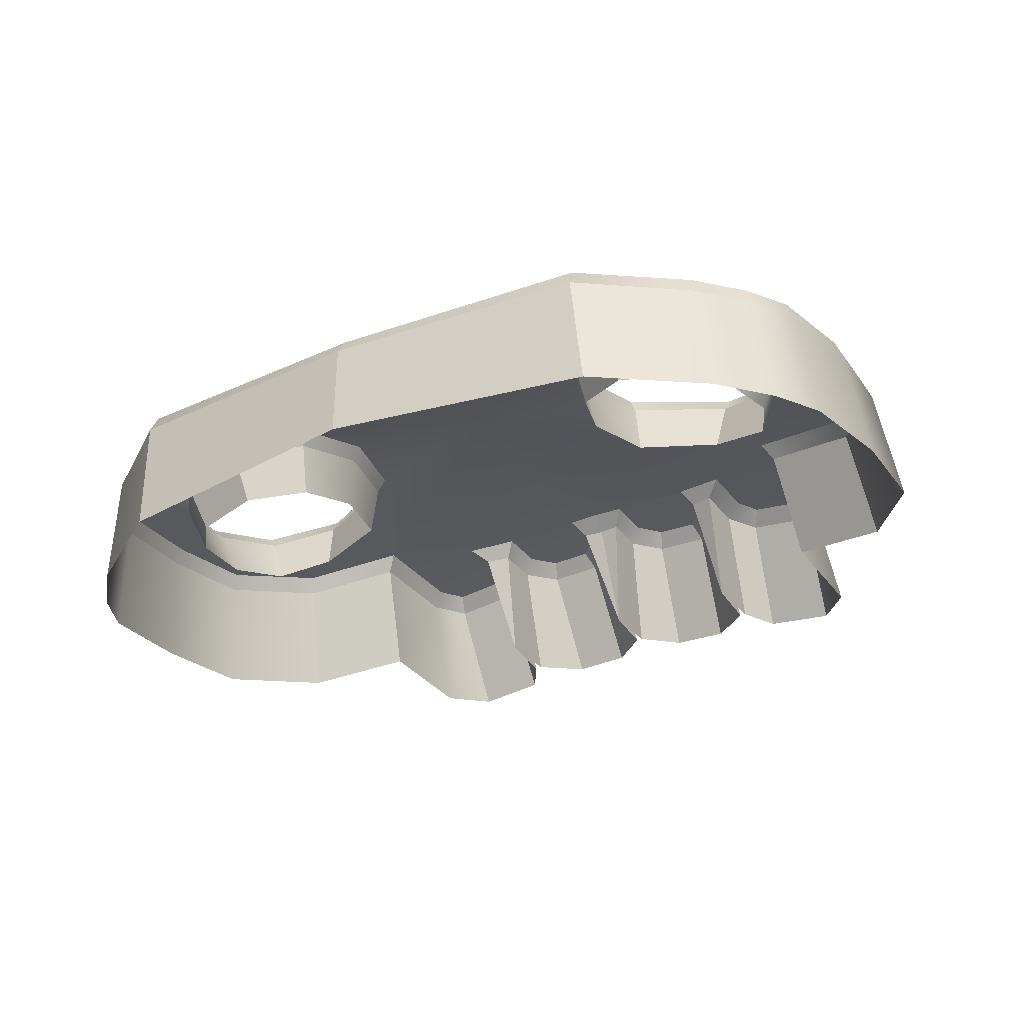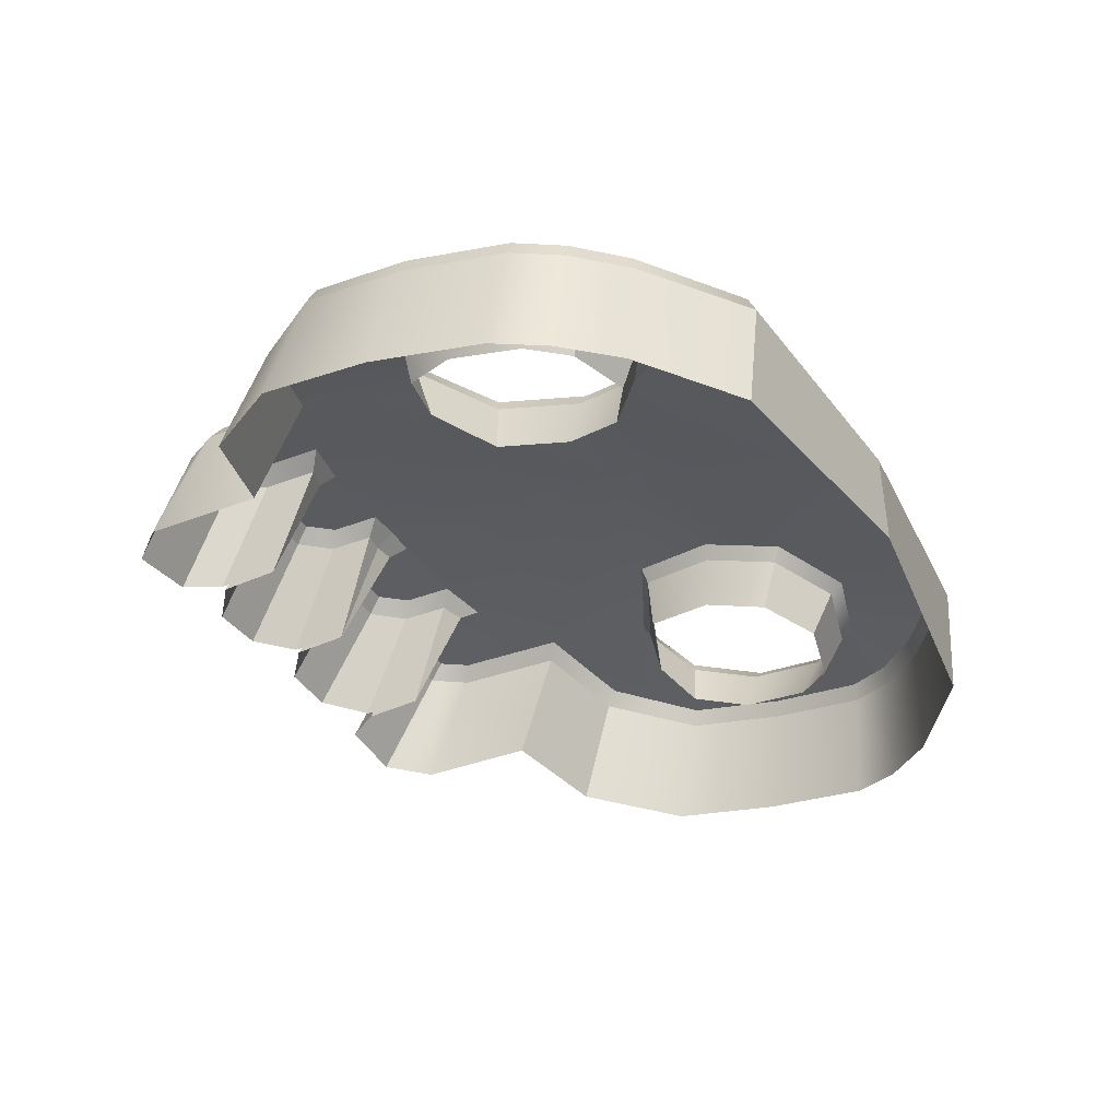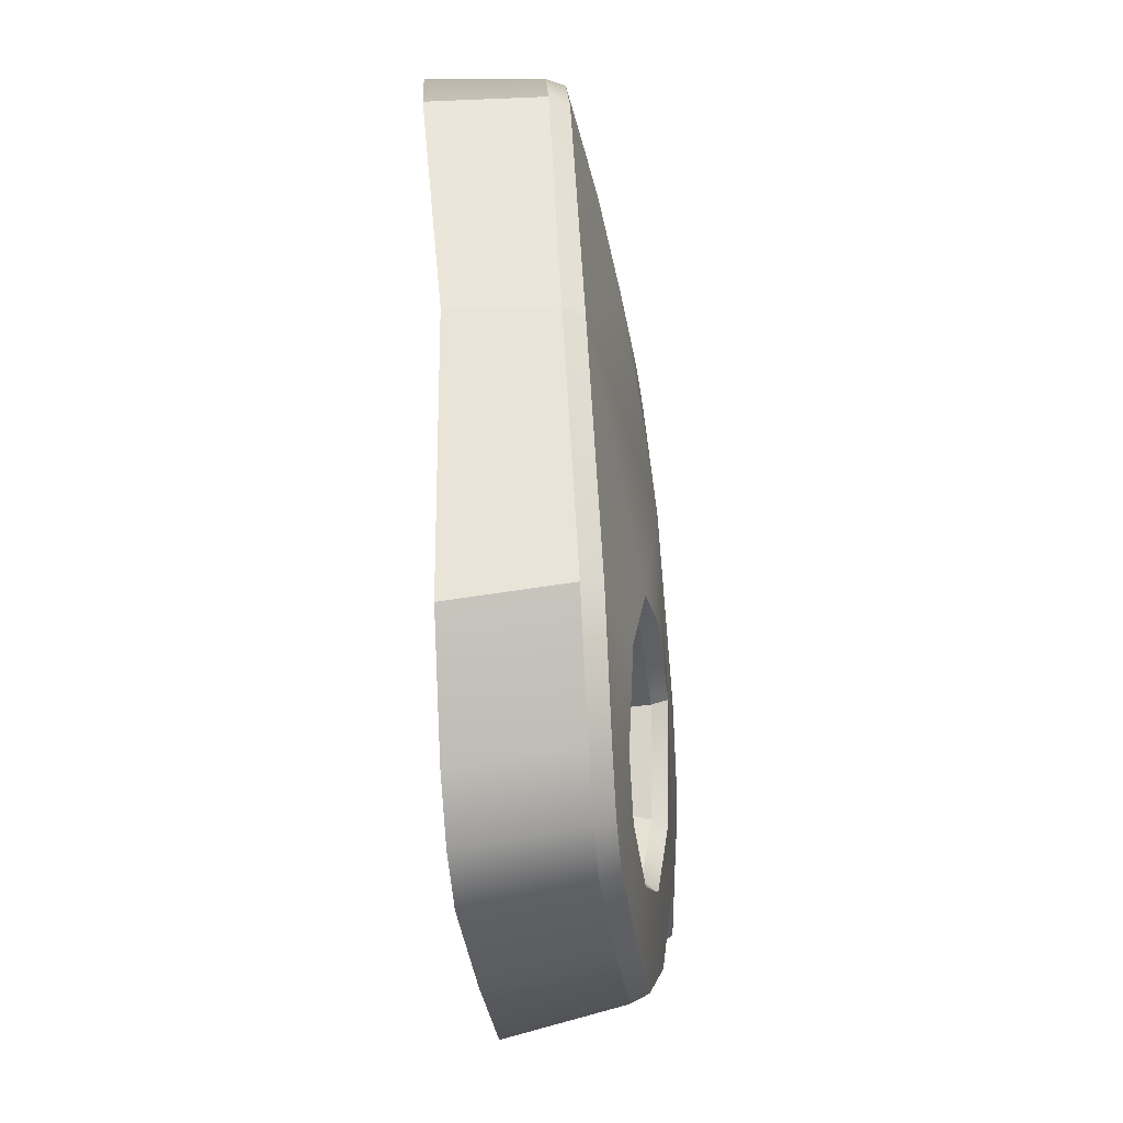
<metadata>
{"format":"obj","ext":"obj","renderer":"f3d","projection":"perspective","resolution":1024,"background":"white","views":[{"elev":-31.7,"azim":-150.4,"up":"+Z"},{"elev":-35.9,"azim":117.9,"up":"+Z"},{"elev":54.9,"azim":-92.7,"up":"+Y"}]}
</metadata>
<code>
g Shield_Skull
v -0.5151 -0.7961 0.7961
v -0.5672 -0.9596 0.3697
v -0.6151 -0.764 0.7883
v 0.001623 -0.8301 0.813
v 0.001103 -0.9918 0.3901
v -0.08302 -0.8206 0.8125
v 0.5183 -0.7961 0.7944
v 0.6182 -0.764 0.7863
v 0.5693 -0.9596 0.3678
v 0.001623 -0.8301 0.813
v 0.08626 -0.8206 0.8122
v 0.001103 -0.9918 0.3901
v 0.001219 1.437 0.5207
v -1.011 1.412 0.4503
v 0.00109 1.489 0.4441
v -1.003 1.378 0.5239
v -1.401 1.121 0.4571
v -1.382 1.103 0.5284
v -1.566 0.9337 0.4645
v -1.542 0.9259 0.535
v -1.66 0.7509 0.4797
v -1.635 0.7478 0.5496
v -1.706 0.3381 0.536
v -1.682 0.3464 0.6039
v -1.682 0.3464 0.6039
v -1.658 -0.05721 0.6567
v -1.684 -0.07703 0.5897
v -1.706 0.3381 0.536
v -1.658 -0.05721 0.6567
v -1.44 -0.4176 0.6657
v -1.684 -0.07703 0.5897
v -1.42 -0.3756 0.7294
v -1.049 -0.5236 0.7338
v -1.007 -0.4865 0.7996
v -1.007 -0.4865 0.7996
v -1.008 -0.9488 0.8129
v -1.051 -0.9743 0.7454
v -1.049 -0.5236 0.7338
v -0.6804 -0.7105 0.8434
v -0.4688 -0.7524 0.8597
v -0.5151 -0.7961 0.7961
v -0.6151 -0.764 0.7883
v -0.6151 -0.764 0.7883
v -0.6153 -0.9957 0.7913
v -0.6808 -0.9668 0.8477
v -0.6804 -0.7105 0.8434
v -0.4688 -0.7524 0.8597
v -0.469 -0.9627 0.8628
v -0.5153 -0.9976 0.7984
v -0.5151 -0.7961 0.7961
v -1.008 -0.9488 0.8129
v -0.9459 -1.064 0.8206
v -0.9671 -1.125 0.7555
v -1.051 -0.9743 0.7454
v -0.6153 -0.9957 0.7913
v -0.6993 -1.125 0.7837
v -0.7386 -1.062 0.8425
v -0.6808 -0.9668 0.8477
v 0.001623 -0.8301 0.813
v -0.08302 -0.8206 0.8125
v -0.1309 -0.7641 0.8723
v 0.001724 -0.7588 0.8731
v -0.08302 -0.8206 0.8125
v -0.08304 -1.01 0.8143
v -0.131 -0.9722 0.8752
v -0.1309 -0.7641 0.8723
v -0.469 -0.9627 0.8628
v -0.3864 -1.068 0.8671
v -0.4097 -1.125 0.8038
v -0.5153 -0.9976 0.7984
v -0.08304 -1.01 0.8143
v -0.1887 -1.125 0.8119
v -0.2148 -1.068 0.8734
v -0.131 -0.9722 0.8752
v -0.9459 -1.064 0.8206
v -0.7386 -1.062 0.8425
v -0.6993 -1.125 0.7837
v -0.9671 -1.125 0.7555
v -0.3864 -1.068 0.8671
v -0.2148 -1.068 0.8734
v -0.1887 -1.125 0.8119
v -0.4097 -1.125 0.8038
v -0.6808 -0.9668 0.8477
v -0.7386 -1.062 0.8425
v -0.9459 -1.064 0.8206
v -1.008 -0.9488 0.8129
v -1.007 -0.4865 0.7996
v -0.6804 -0.7105 0.8434
v 0.001575 0.3464 0.7844
v -0.4688 -0.7524 0.8597
v -0.1309 -0.7641 0.8723
v 0.001724 -0.7588 0.8731
v -0.6508 0.147 0.7834
v -1.044 -0.03359 0.7607
v -1.356 0.07395 0.7018
v -0.5636 0.496 0.7433
v -0.6534 0.801 0.6853
v 0.001219 1.437 0.5207
v -1.003 1.378 0.5239
v -0.9508 0.9678 0.6225
v -1.382 1.103 0.5284
v -1.287 0.8804 0.5911
v -1.542 0.9259 0.535
v -1.635 0.7478 0.5496
v -1.435 0.6928 0.5995
v -1.682 0.3464 0.6039
v -1.48 0.3542 0.6441
v -1.356 0.07395 0.7018
v -1.658 -0.05721 0.6567
v -0.1309 -0.7641 0.8723
v -0.469 -0.9627 0.8628
v -0.4688 -0.7524 0.8597
v -0.131 -0.9722 0.8752
v -0.3864 -1.068 0.8671
v -0.2148 -1.068 0.8734
v -1.011 1.412 0.4503
v -1.042 1.379 0.01761
v 0.0005473 1.496 0.06068
v 0.00109 1.489 0.4441
v -1.401 1.121 0.4571
v -1.042 1.379 0.01761
v -1.011 1.412 0.4503
v -1.443 1.1 0.01643
v -1.612 0.9005 0.02398
v -1.566 0.9337 0.4645
v -1.66 0.7509 0.4797
v -1.711 0.7005 0.04017
v -1.612 0.9005 0.02398
v -1.566 0.9337 0.4645
v -1.706 0.3381 0.536
v -1.711 0.7005 0.04017
v -1.66 0.7509 0.4797
v -1.76 0.2547 0.09964
v -1.684 -0.07703 0.5897
v -1.738 -0.1939 0.1548
v -1.44 -0.4176 0.6657
v -1.487 -0.5678 0.2345
v -1.049 -0.5236 0.7338
v -1.084 -0.6926 0.3087
v -1.487 -0.5678 0.2345
v -1.44 -0.4176 0.6657
v -1.051 -0.9743 0.7454
v -1.084 -0.6926 0.3087
v -1.049 -0.5236 0.7338
v -1.084 -1.179 0.3123
v -0.9671 -1.125 0.7555
v -0.9436 -1.342 0.3264
v -0.6151 -0.764 0.7883
v -0.5672 -0.9596 0.3697
v -0.5814 -1.203 0.3665
v -0.6153 -0.9957 0.7913
v -0.5153 -0.9976 0.7984
v -0.5557 -1.204 0.3691
v -0.5672 -0.9596 0.3697
v -0.5151 -0.7961 0.7961
v -0.08302 -0.8206 0.8125
v 0.001103 -0.9918 0.3901
v -0.01087 -1.218 0.3876
v -0.08304 -1.01 0.8143
v -0.6993 -1.125 0.7837
v -0.6672 -1.342 0.3557
v -0.9436 -1.342 0.3264
v -0.9671 -1.125 0.7555
v -0.1887 -1.125 0.8119
v -0.1604 -1.342 0.383
v -0.3886 -1.342 0.375
v -0.4097 -1.125 0.8038
v -0.6153 -0.9957 0.7913
v -0.5814 -1.203 0.3665
v -0.6672 -1.342 0.3557
v -0.6993 -1.125 0.7837
v -0.4097 -1.125 0.8038
v -0.3886 -1.342 0.375
v -0.5557 -1.204 0.3691
v -0.5153 -0.9976 0.7984
v -0.08304 -1.01 0.8143
v -0.01087 -1.218 0.3876
v -0.1604 -1.342 0.383
v -0.1887 -1.125 0.8119
v -0.9508 0.9678 0.6225
v -0.6534 0.801 0.6853
v -0.6807 0.7668 0.6305
v -0.9414 0.9181 0.5741
v -1.287 0.8804 0.5911
v -1.252 0.8431 0.5439
v -1.435 0.6928 0.5995
v -1.385 0.6727 0.552
v -1.48 0.3542 0.6441
v -1.429 0.3477 0.5948
v -1.356 0.07395 0.7018
v -1.316 0.09211 0.6479
v -1.044 -0.03359 0.7607
v -1.04 0.0001251 0.7034
v -0.6508 0.147 0.7834
v -0.6775 0.162 0.7213
v -0.6534 0.801 0.6853
v -0.597 0.4888 0.6834
v -0.6807 0.7668 0.6305
v -0.5636 0.496 0.7433
v -0.6775 0.162 0.7213
v -0.6508 0.147 0.7834
v -1.191 0.7694 0.3561
v -1.385 0.6727 0.552
v -1.252 0.8431 0.5439
v -1.309 0.6185 0.3634
v -1.347 0.3314 0.4014
v -1.429 0.3477 0.5948
v -0.9414 0.9181 0.5741
v -0.6807 0.7668 0.6305
v -0.7026 0.6964 0.431
v -0.9202 0.8305 0.3827
v -1.251 0.115 0.4459
v -1.316 0.09211 0.6479
v -1.429 0.3477 0.5948
v -1.347 0.3314 0.4014
v -1.014 0.05951 0.4876
v -1.04 0.0001251 0.7034
v -1.316 0.09211 0.6479
v -1.251 0.115 0.4459
v -0.6775 0.162 0.7213
v -1.04 0.0001251 0.7034
v -1.014 0.05951 0.4876
v -0.7005 0.1714 0.5098
v -0.7005 0.1714 0.5098
v -0.6301 0.4596 0.4764
v -0.597 0.4888 0.6834
v -0.6775 0.162 0.7213
v -0.6807 0.7668 0.6305
v -0.597 0.4888 0.6834
v -0.6301 0.4596 0.4764
v -0.7026 0.6964 0.431
v -1.658 -0.05721 0.6567
v -1.356 0.07395 0.7018
v -1.007 -0.4865 0.7996
v -1.42 -0.3756 0.7294
v -0.9202 0.8305 0.3827
v -1.191 0.7694 0.3561
v -1.252 0.8431 0.5439
v -0.9414 0.9181 0.5741
v 0.001219 1.437 0.5207
v 0.00109 1.489 0.4441
v 1.013 1.412 0.4469
v 1.005 1.378 0.5205
v 1.403 1.121 0.4524
v 1.385 1.103 0.5238
v 1.568 0.9337 0.4592
v 1.544 0.9259 0.5298
v 1.662 0.7509 0.4741
v 1.637 0.7478 0.5441
v 1.708 0.3381 0.5302
v 1.684 0.3464 0.5982
v 1.684 0.3464 0.5982
v 1.708 0.3381 0.5302
v 1.686 -0.07703 0.5841
v 1.661 -0.05721 0.6511
v 1.443 -0.4176 0.6608
v 1.423 -0.3756 0.7246
v 1.052 -0.5236 0.7302
v 1.01 -0.4865 0.7962
v 1.01 -0.4865 0.7962
v 1.052 -0.5236 0.7302
v 1.054 -0.9743 0.7418
v 1.011 -0.9488 0.8095
v 0.6837 -0.7105 0.8411
v 0.6182 -0.764 0.7863
v 0.5183 -0.7961 0.7944
v 0.4722 -0.7524 0.8581
v 0.6182 -0.764 0.7863
v 0.6837 -0.7105 0.8411
v 0.6841 -0.9668 0.8454
v 0.6185 -0.9957 0.7892
v 0.4722 -0.7524 0.8581
v 0.5183 -0.7961 0.7944
v 0.5184 -0.9976 0.7966
v 0.4724 -0.9627 0.8612
v 1.011 -0.9488 0.8095
v 1.054 -0.9743 0.7418
v 0.9701 -1.125 0.7522
v 0.9492 -1.064 0.8174
v 0.6185 -0.9957 0.7892
v 0.6841 -0.9668 0.8454
v 0.742 -1.062 0.84
v 0.7024 -1.125 0.7813
v 0.001623 -0.8301 0.813
v 0.001724 -0.7588 0.8731
v 0.1344 -0.7641 0.8718
v 0.08626 -0.8206 0.8122
v 0.08626 -0.8206 0.8122
v 0.1344 -0.7641 0.8718
v 0.1344 -0.9722 0.8747
v 0.08628 -1.01 0.814
v 0.4724 -0.9627 0.8612
v 0.5184 -0.9976 0.7966
v 0.4129 -1.125 0.8024
v 0.3899 -1.068 0.8658
v 0.08628 -1.01 0.814
v 0.1344 -0.9722 0.8747
v 0.2183 -1.068 0.8726
v 0.1919 -1.125 0.8113
v 0.9492 -1.064 0.8174
v 0.9701 -1.125 0.7522
v 0.7024 -1.125 0.7813
v 0.742 -1.062 0.84
v 0.3899 -1.068 0.8658
v 0.4129 -1.125 0.8024
v 0.1919 -1.125 0.8113
v 0.2183 -1.068 0.8726
v 0.6841 -0.9668 0.8454
v 0.9492 -1.064 0.8174
v 0.742 -1.062 0.84
v 1.011 -0.9488 0.8095
v 1.01 -0.4865 0.7962
v 0.6837 -0.7105 0.8411
v 0.001575 0.3464 0.7844
v 0.4722 -0.7524 0.8581
v 0.1344 -0.7641 0.8718
v 0.4724 -0.9627 0.8612
v 0.1344 -0.9722 0.8747
v 0.3899 -1.068 0.8658
v 0.2183 -1.068 0.8726
v 0.6539 0.147 0.7812
v 1.047 -0.03359 0.7572
v 1.358 0.07395 0.6972
v 0.5666 0.496 0.7414
v 0.6562 0.801 0.683
v 0.001219 1.437 0.5207
v 1.005 1.378 0.5205
v 0.9534 0.9678 0.6193
v 1.385 1.103 0.5238
v 1.289 0.8804 0.5867
v 1.544 0.9259 0.5298
v 1.637 0.7478 0.5441
v 1.437 0.6928 0.5947
v 1.013 1.412 0.4469
v 0.00109 1.489 0.4441
v 0.0005473 1.496 0.06068
v 1.043 1.379 0.0141
v 1.403 1.121 0.4524
v 1.013 1.412 0.4469
v 1.043 1.379 0.0141
v 1.444 1.1 0.01156
v 1.613 0.9005 0.01854
v 1.568 0.9337 0.4592
v 1.662 0.7509 0.4741
v 1.568 0.9337 0.4592
v 1.613 0.9005 0.01854
v 1.712 0.7005 0.03439
v 1.708 0.3381 0.5302
v 1.662 0.7509 0.4741
v 1.712 0.7005 0.03439
v 1.762 0.2547 0.0937
v 1.686 -0.07703 0.5841
v 1.74 -0.1939 0.1489
v 1.443 -0.4176 0.6608
v 1.488 -0.5678 0.2295
v 1.052 -0.5236 0.7302
v 1.443 -0.4176 0.6608
v 1.488 -0.5678 0.2295
v 1.085 -0.6926 0.305
v 1.054 -0.9743 0.7418
v 1.052 -0.5236 0.7302
v 1.085 -0.6926 0.305
v 1.086 -1.179 0.3086
v 0.9701 -1.125 0.7522
v 0.9456 -1.342 0.3232
v 0.6182 -0.764 0.7863
v 0.6185 -0.9957 0.7892
v 0.5835 -1.203 0.3646
v 0.5693 -0.9596 0.3678
v 0.5184 -0.9976 0.7966
v 0.5183 -0.7961 0.7944
v 0.5693 -0.9596 0.3678
v 0.5579 -1.204 0.3672
v 0.08626 -0.8206 0.8122
v 0.08628 -1.01 0.814
v 0.01307 -1.218 0.3876
v 0.001103 -0.9918 0.3901
v 0.7024 -1.125 0.7813
v 0.9701 -1.125 0.7522
v 0.9456 -1.342 0.3232
v 0.6693 -1.342 0.3535
v 0.1919 -1.125 0.8113
v 0.4129 -1.125 0.8024
v 0.3907 -1.342 0.3737
v 0.1626 -1.342 0.3825
v 0.6185 -0.9957 0.7892
v 0.7024 -1.125 0.7813
v 0.6693 -1.342 0.3535
v 0.5835 -1.203 0.3646
v 0.4129 -1.125 0.8024
v 0.5184 -0.9976 0.7966
v 0.5579 -1.204 0.3672
v 0.3907 -1.342 0.3737
v 0.08628 -1.01 0.814
v 0.1919 -1.125 0.8113
v 0.1626 -1.342 0.3825
v 0.01307 -1.218 0.3876
v 0.9534 0.9678 0.6193
v 0.6833 0.7668 0.6282
v 0.6562 0.801 0.683
v 0.9438 0.9181 0.5709
v 1.289 0.8804 0.5867
v 1.254 0.8431 0.5396
v 1.437 0.6928 0.5947
v 1.388 0.6727 0.5473
v 1.482 0.3542 0.6392
v 1.431 0.3477 0.59
v 1.358 0.07395 0.6972
v 1.319 0.09211 0.6435
v 1.047 -0.03359 0.7572
v 1.043 0.0001251 0.6999
v 0.6539 0.147 0.7812
v 0.6804 0.162 0.719
v 0.6562 0.801 0.683
v 0.6833 0.7668 0.6282
v 0.5998 0.4888 0.6814
v 0.5666 0.496 0.7414
v 0.6804 0.162 0.719
v 0.6539 0.147 0.7812
v 1.193 0.7694 0.3521
v 1.254 0.8431 0.5396
v 1.388 0.6727 0.5473
v 1.311 0.6185 0.359
v 0.9438 0.9181 0.5709
v 0.922 0.8305 0.3796
v 0.7046 0.6964 0.4286
v 0.6833 0.7668 0.6282
v 1.388 0.6727 0.5473
v 1.431 0.3477 0.59
v 1.349 0.3314 0.3969
v 1.311 0.6185 0.359
v 1.253 0.115 0.4417
v 1.349 0.3314 0.3969
v 1.431 0.3477 0.59
v 1.319 0.09211 0.6435
v 1.017 0.05951 0.4841
v 1.253 0.115 0.4417
v 1.319 0.09211 0.6435
v 1.043 0.0001251 0.6999
v 0.6804 0.162 0.719
v 0.7027 0.1714 0.5074
v 1.017 0.05951 0.4841
v 1.043 0.0001251 0.6999
v 0.7027 0.1714 0.5074
v 0.6804 0.162 0.719
v 0.5998 0.4888 0.6814
v 0.6322 0.4596 0.4743
v 0.6833 0.7668 0.6282
v 0.7046 0.6964 0.4286
v 0.6322 0.4596 0.4743
v 0.5998 0.4888 0.6814
v 1.358 0.07395 0.6972
v 1.482 0.3542 0.6392
v 1.684 0.3464 0.5982
v 1.661 -0.05721 0.6511
v 1.684 0.3464 0.5982
v 1.482 0.3542 0.6392
v 1.437 0.6928 0.5947
v 1.637 0.7478 0.5441
v 1.661 -0.05721 0.6511
v 1.423 -0.3756 0.7246
v 1.01 -0.4865 0.7962
v 1.358 0.07395 0.6972
v 0.922 0.8305 0.3796
v 0.9438 0.9181 0.5709
v 1.254 0.8431 0.5396
v 1.193 0.7694 0.3521
g Shield_Skull_0
f 3 2 1
f 6 5 4
f 9 8 7
f 12 11 10
f 15 14 13
f 14 16 13
f 14 17 16
f 17 18 16
f 17 19 18
f 19 20 18
f 19 21 20
f 21 22 20
f 21 23 22
f 23 24 22
f 27 26 25
f 28 27 25
f 31 30 29
f 30 32 29
f 30 33 32
f 33 34 32
f 37 36 35
f 38 37 35
f 41 40 39
f 42 41 39
f 45 44 43
f 46 45 43
f 49 48 47
f 50 49 47
f 53 52 51
f 54 53 51
f 57 56 55
f 58 57 55
f 61 60 59
f 62 61 59
f 65 64 63
f 66 65 63
f 69 68 67
f 70 69 67
f 73 72 71
f 74 73 71
f 77 76 75
f 78 77 75
f 81 80 79
f 82 81 79
f 85 84 83
f 86 85 83
f 87 86 83
f 88 87 83
f 88 89 87
f 90 89 88
f 90 91 89
f 91 92 89
f 87 89 93
f 94 87 93
f 87 94 95
f 96 93 89
f 96 89 97
f 98 97 89
f 98 99 97
f 99 100 97
f 101 100 99
f 102 100 101
f 103 102 101
f 103 104 102
f 104 105 102
f 105 104 106
f 107 105 106
f 107 106 108
f 106 109 108
f 112 111 110
f 111 113 110
f 111 114 113
f 114 115 113
f 118 117 116
f 119 118 116
f 122 121 120
f 121 123 120
f 120 123 124
f 125 120 124
f 128 127 126
f 129 128 126
f 132 131 130
f 131 133 130
f 130 133 134
f 133 135 134
f 134 135 136
f 135 137 136
f 140 139 138
f 141 140 138
f 144 143 142
f 143 145 142
f 142 145 146
f 145 147 146
f 150 149 148
f 151 150 148
f 154 153 152
f 155 154 152
f 158 157 156
f 159 158 156
f 162 161 160
f 163 162 160
f 166 165 164
f 167 166 164
f 170 169 168
f 171 170 168
f 174 173 172
f 175 174 172
f 178 177 176
f 179 178 176
f 182 181 180
f 183 182 180
f 180 184 183
f 184 185 183
f 184 186 185
f 186 187 185
f 186 188 187
f 188 189 187
f 188 190 189
f 190 191 189
f 190 192 191
f 192 193 191
f 193 192 194
f 195 193 194
f 198 197 196
f 197 199 196
f 197 200 199
f 200 201 199
f 204 203 202
f 203 205 202
f 206 205 203
f 207 206 203
f 210 209 208
f 211 210 208
f 214 213 212
f 215 214 212
f 218 217 216
f 219 218 216
f 222 221 220
f 223 222 220
f 226 225 224
f 227 226 224
f 230 229 228
f 231 230 228
f 234 233 232
f 235 234 232
f 238 237 236
f 239 238 236
f 242 241 240
f 243 242 240
f 244 242 243
f 245 244 243
f 246 244 245
f 247 246 245
f 248 246 247
f 249 248 247
f 250 248 249
f 251 250 249
f 254 253 252
f 255 254 252
f 256 254 255
f 257 256 255
f 258 256 257
f 259 258 257
f 262 261 260
f 263 262 260
f 266 265 264
f 267 266 264
f 270 269 268
f 271 270 268
f 274 273 272
f 275 274 272
f 278 277 276
f 279 278 276
f 282 281 280
f 283 282 280
f 286 285 284
f 287 286 284
f 290 289 288
f 291 290 288
f 294 293 292
f 295 294 292
f 298 297 296
f 299 298 296
f 302 301 300
f 303 302 300
f 306 305 304
f 307 306 304
f 310 309 308
f 309 311 308
f 311 312 308
f 312 313 308
f 314 313 312
f 314 315 313
f 316 315 314
f 317 315 316
f 92 316 314
f 318 317 316
f 319 317 318
f 320 319 318
f 314 312 321
f 312 322 321
f 322 312 323
f 321 324 314
f 314 324 325
f 325 326 314
f 327 326 325
f 328 327 325
f 328 329 327
f 328 330 329
f 330 331 329
f 332 331 330
f 333 332 330
f 336 335 334
f 337 336 334
f 340 339 338
f 341 340 338
f 341 338 342
f 338 343 342
f 346 345 344
f 347 346 344
f 350 349 348
f 351 350 348
f 351 348 352
f 353 351 352
f 353 352 354
f 355 353 354
f 358 357 356
f 359 358 356
f 362 361 360
f 363 362 360
f 363 360 364
f 365 363 364
f 368 367 366
f 369 368 366
f 372 371 370
f 373 372 370
f 376 375 374
f 377 376 374
f 380 379 378
f 381 380 378
f 384 383 382
f 385 384 382
f 388 387 386
f 389 388 386
f 392 391 390
f 393 392 390
f 396 395 394
f 397 396 394
f 400 399 398
f 399 401 398
f 402 398 401
f 403 402 401
f 404 402 403
f 405 404 403
f 406 404 405
f 407 406 405
f 408 406 407
f 409 408 407
f 410 408 409
f 411 410 409
f 410 411 412
f 411 413 412
f 416 415 414
f 417 416 414
f 418 416 417
f 419 418 417
f 422 421 420
f 423 422 420
f 426 425 424
f 427 426 424
f 430 429 428
f 431 430 428
f 434 433 432
f 435 434 432
f 438 437 436
f 439 438 436
f 442 441 440
f 443 442 440
f 446 445 444
f 447 446 444
f 450 449 448
f 451 450 448
f 454 453 452
f 455 454 452
f 458 457 456
f 459 458 456
f 462 461 460
f 463 462 460
f 466 465 464
f 467 466 464

</code>
